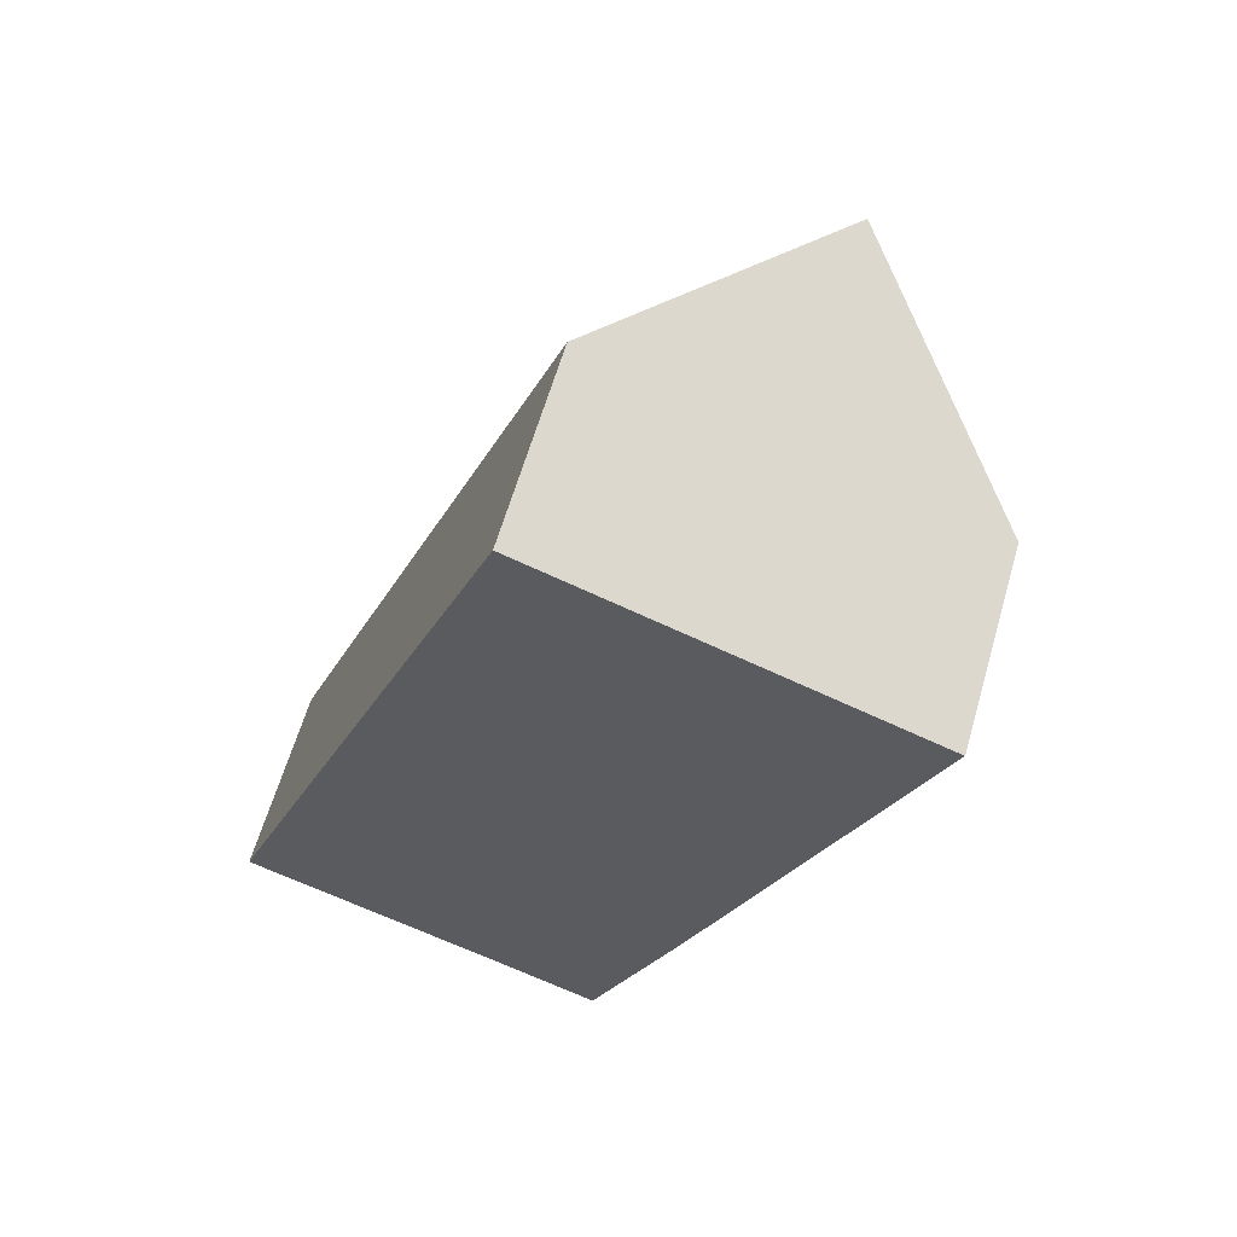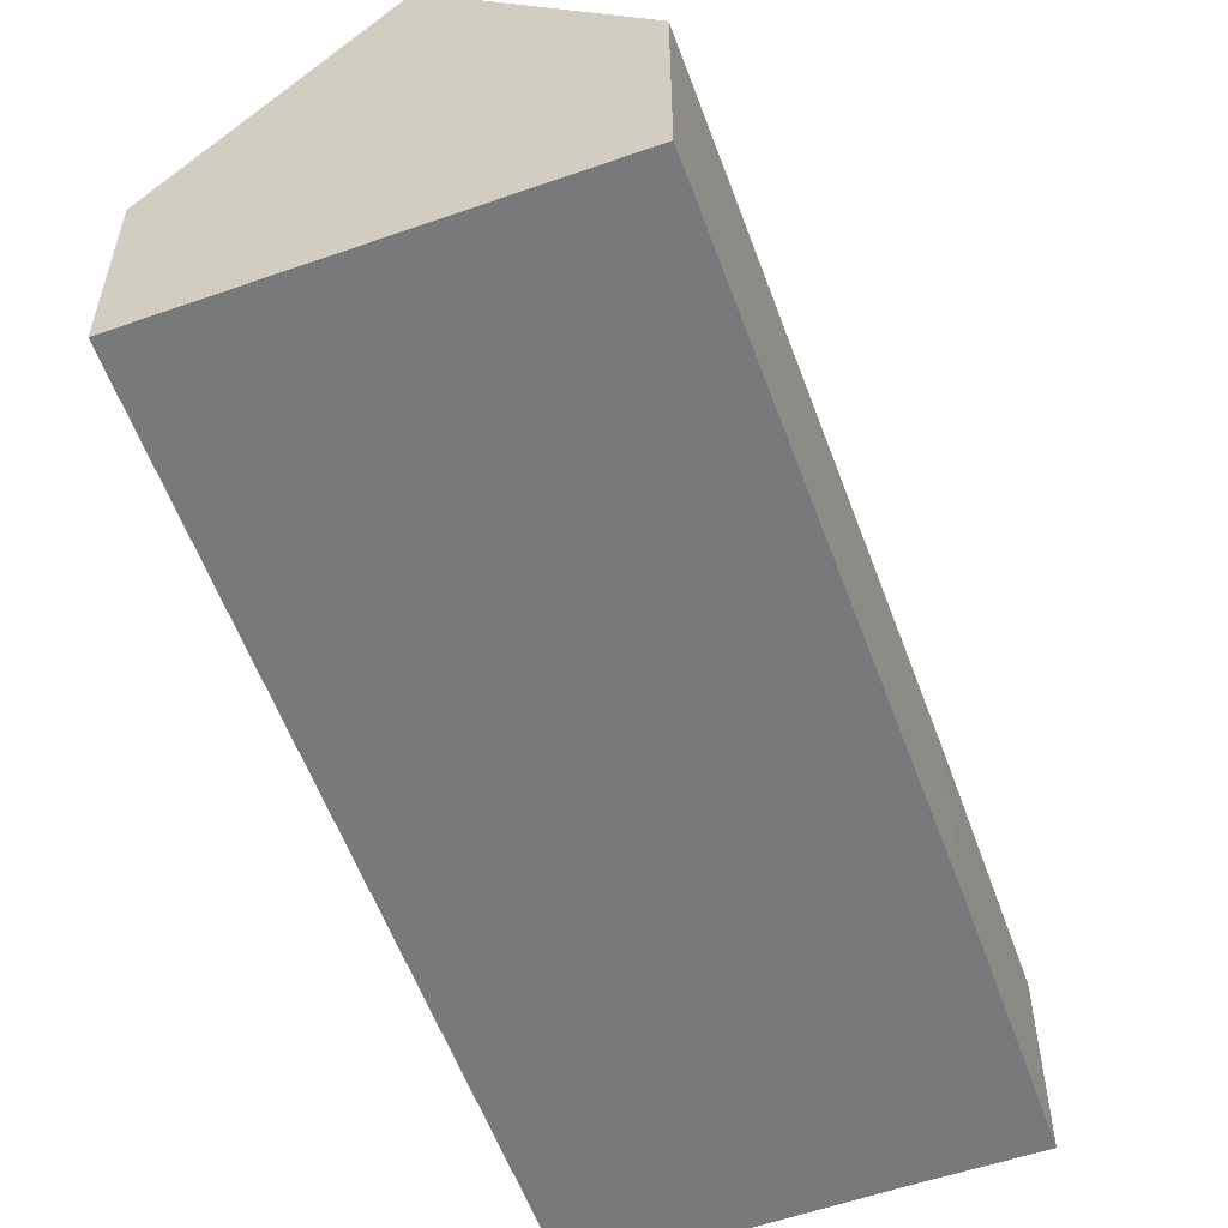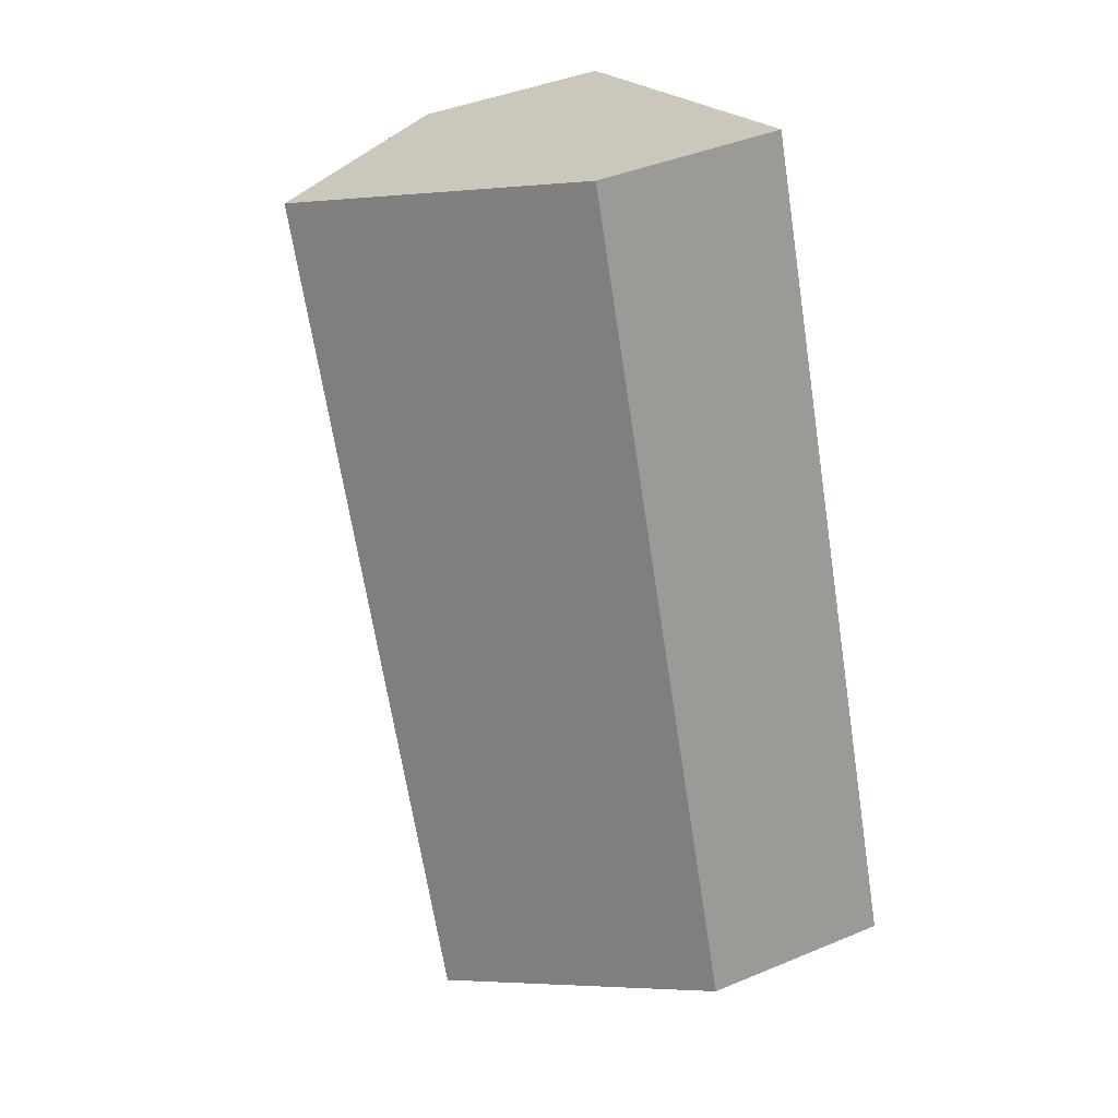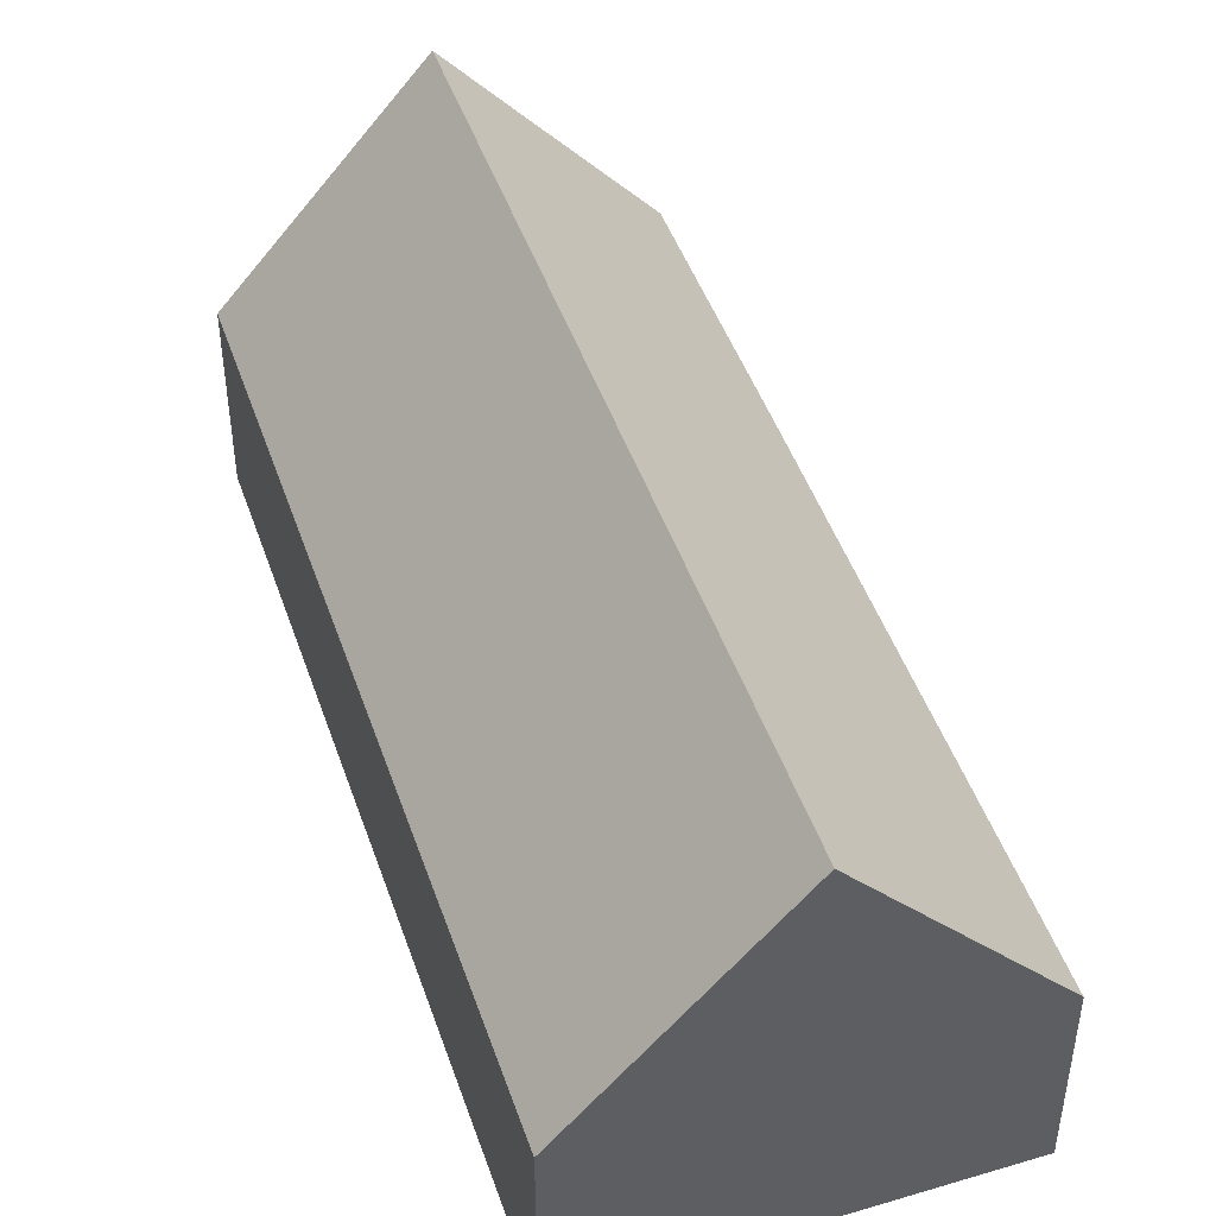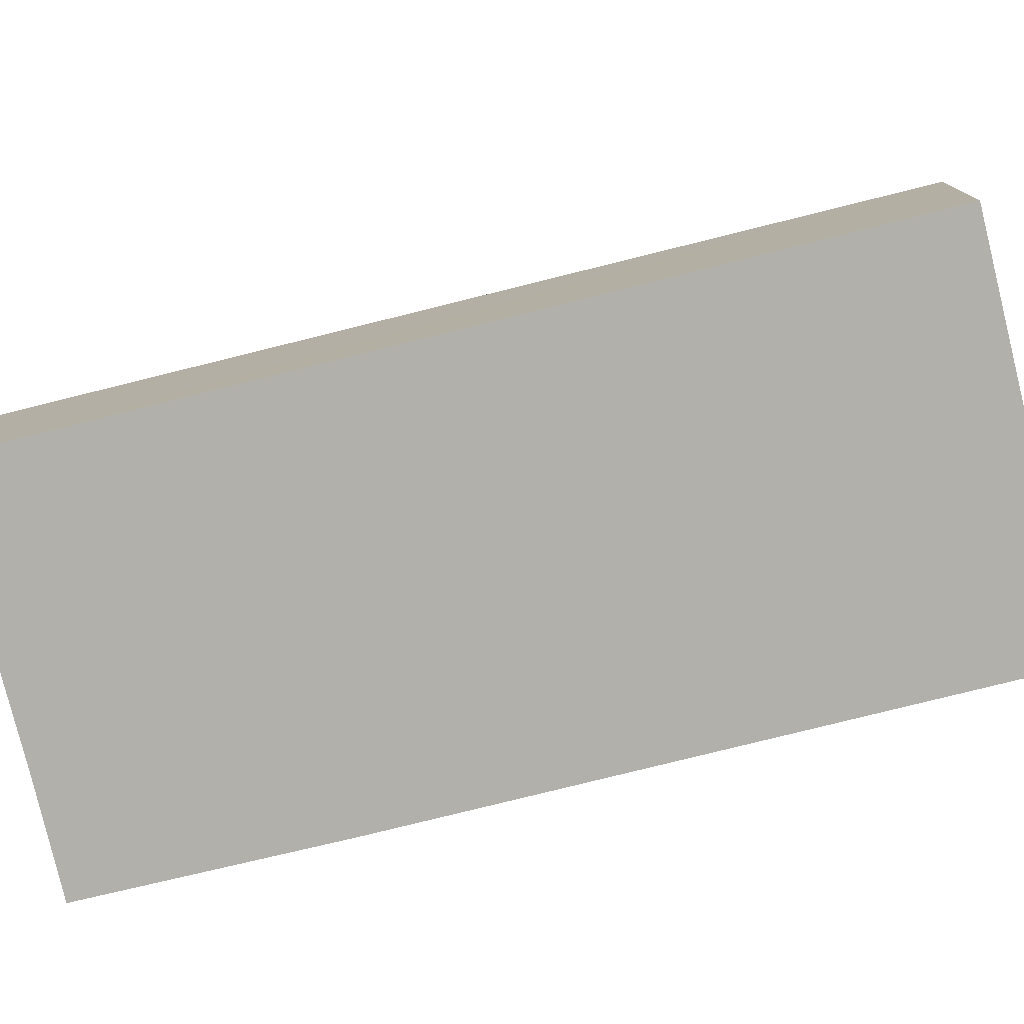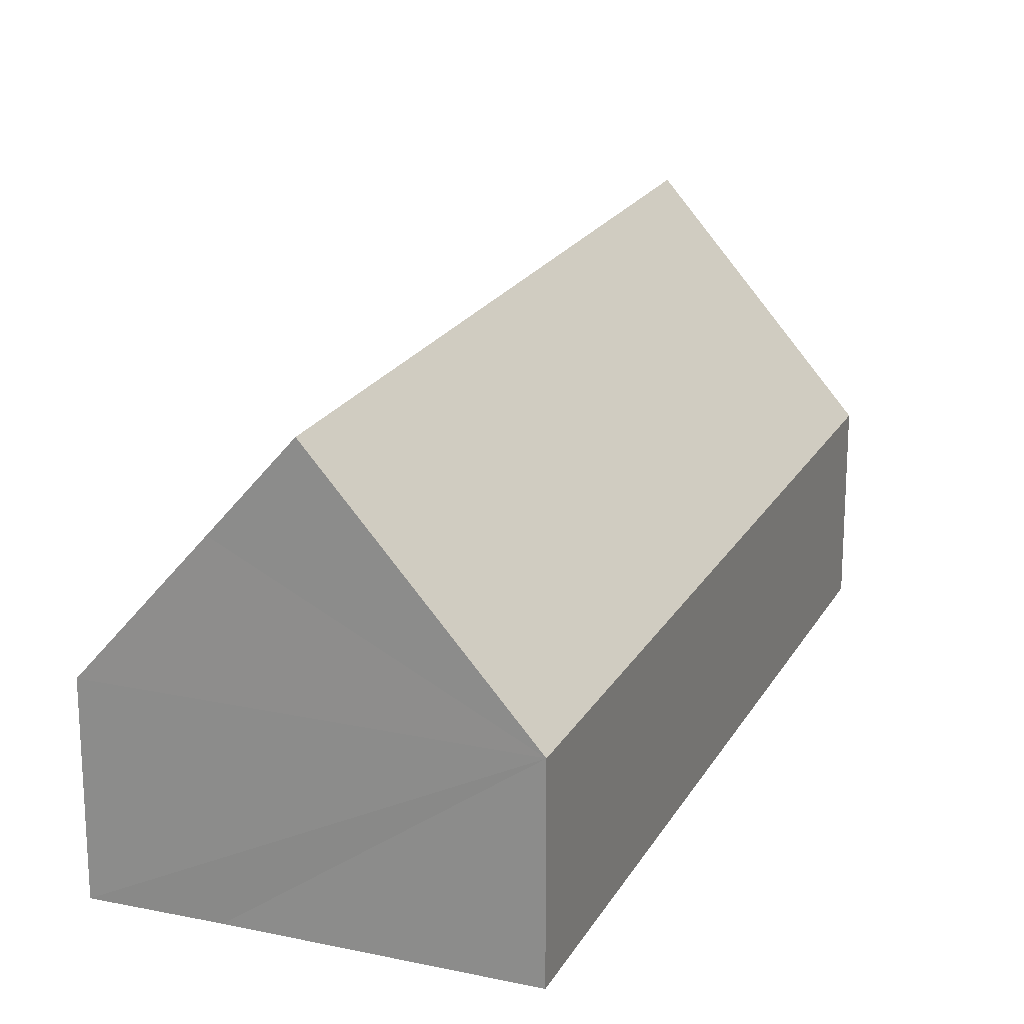
<metadata>
{"format":"obj","ext":"obj","renderer":"f3d","projection":"perspective","resolution":1024,"background":"white","views":[{"elev":62.6,"azim":16.2,"up":"+Z"},{"elev":-57.7,"azim":40.3,"up":"+Y"},{"elev":42.6,"azim":-116.3,"up":"+Z"},{"elev":47.4,"azim":1.6,"up":"+Y"},{"elev":-78.4,"azim":-55.8,"up":"+Y"},{"elev":20.4,"azim":-138.3,"up":"+Y"}]}
</metadata>
<code>
v  4.447 10.05 -1.639
v  7.237 4.574 19.64
v  11.75 10.05 17.98
v  0.113 4.651 0.307
v  0 4.653 2.849e-16
v  8.859 4.676 -3.312
v  16.18 4.676 16.34
v  11.02 4.62 2.35
v  6.184 7.945 -2.279
v  8.859 2.028e-16 -3.312
v  6.184 1.395e-16 -2.279
v  4.447 1.004e-16 -1.639
v  0 0 0
v  7.237 -1.202e-15 19.64
v  0.113 -1.88e-17 0.307
v  11.75 -1.101e-15 17.98
v  16.18 -1.001e-15 16.34
v  11.02 -1.439e-16 2.35
g defaultobject
f 1 2 3
f 2 1 4
f 4 1 5
f 6 7 8
f 7 6 9
f 7 9 3
f 3 9 1
f 9 5 1
f 5 9 6
f 5 6 10
f 5 10 11
f 5 11 12
f 5 12 13
f 13 4 5
f 4 13 2
f 2 13 14
f 14 13 15
f 2 7 3
f 7 2 14
f 7 14 16
f 7 16 17
f 17 8 7
f 8 17 18
f 8 18 6
f 6 18 10
f 12 15 13
f 15 12 14
f 14 12 11
f 14 11 10
f 14 10 18
f 14 18 17
f 14 17 16

</code>
